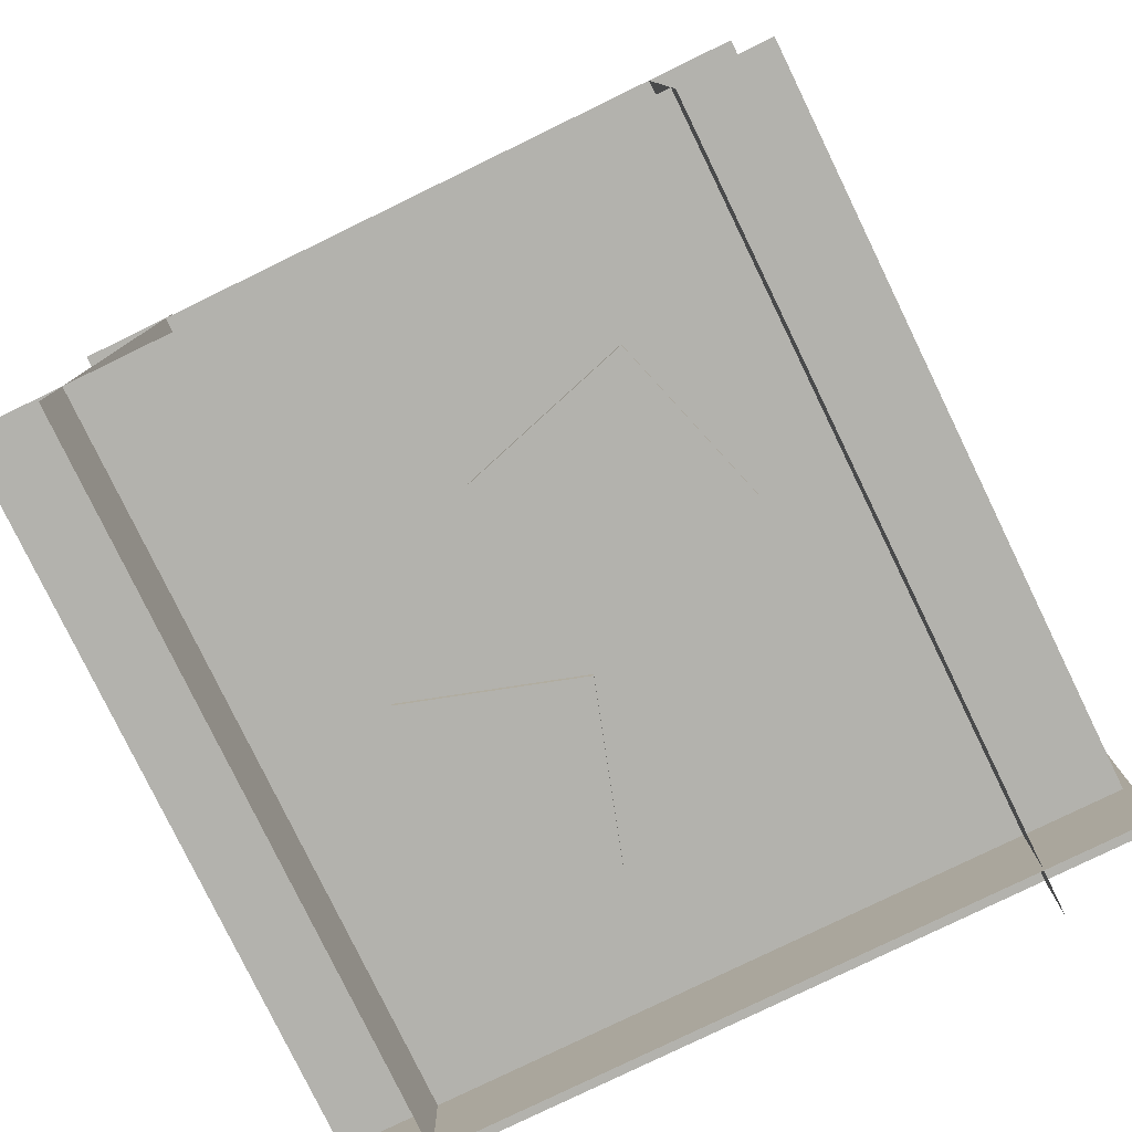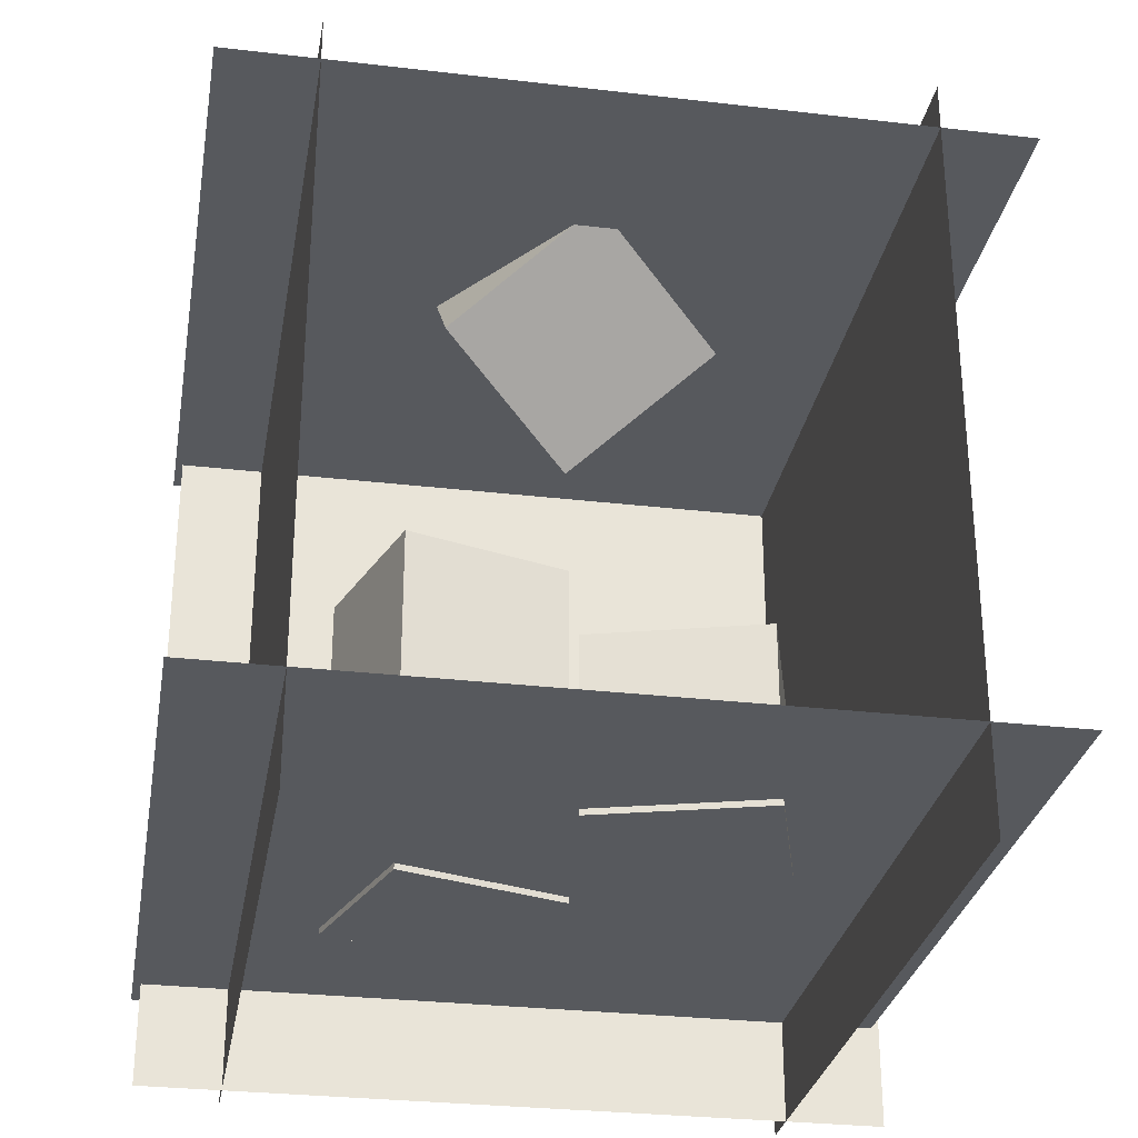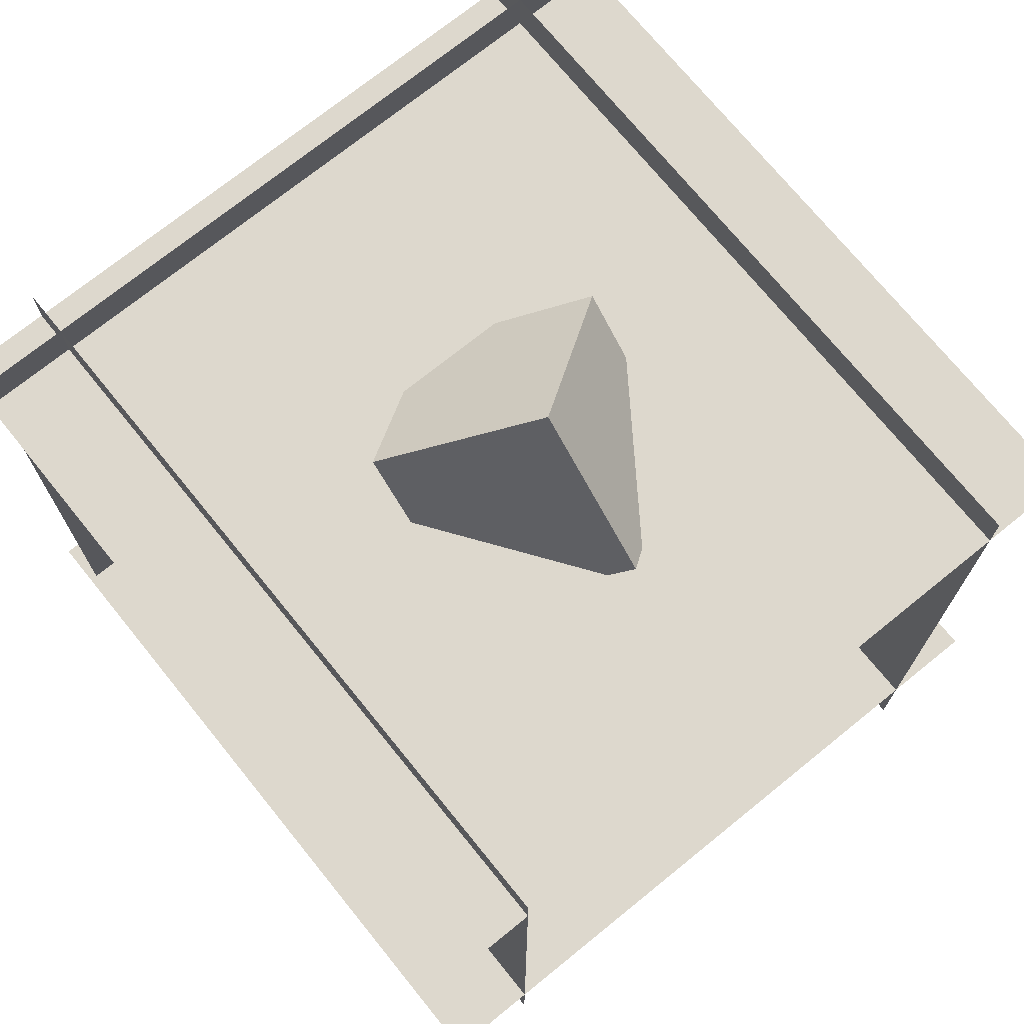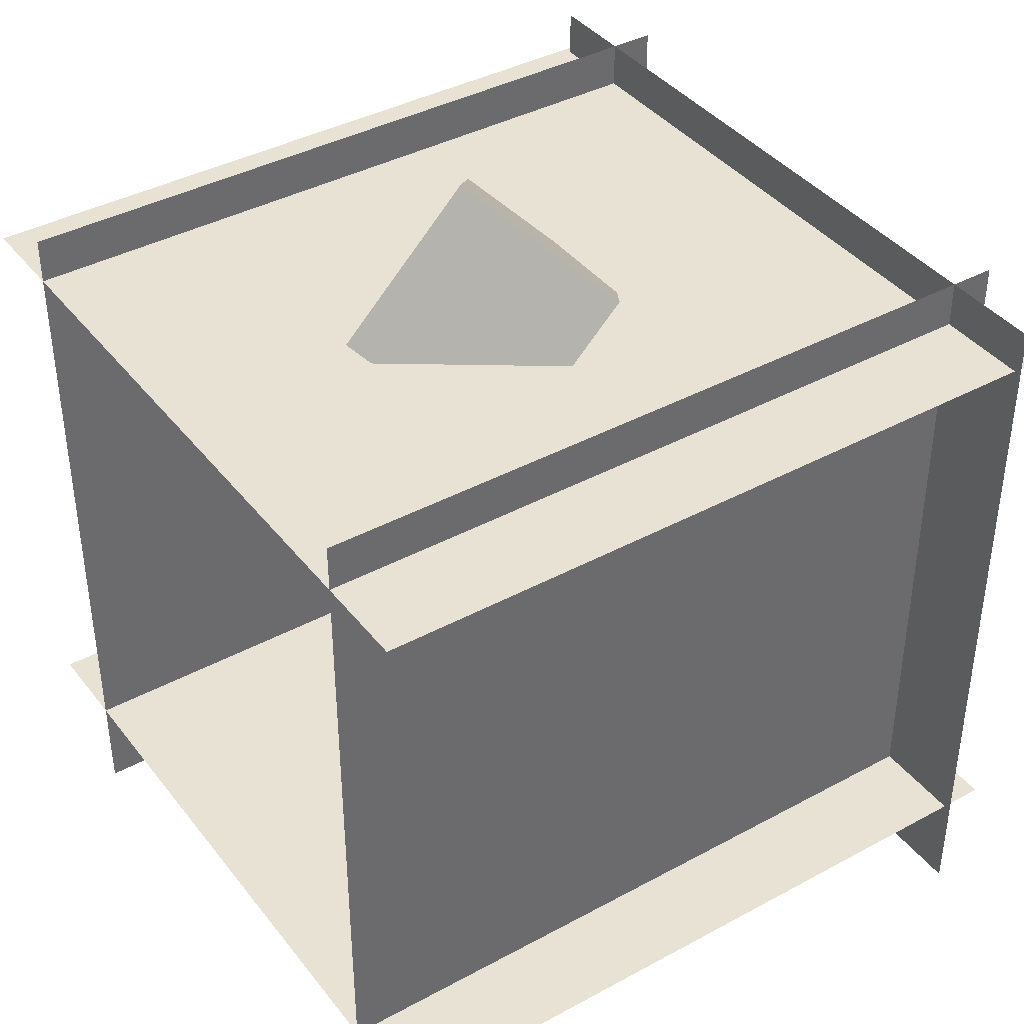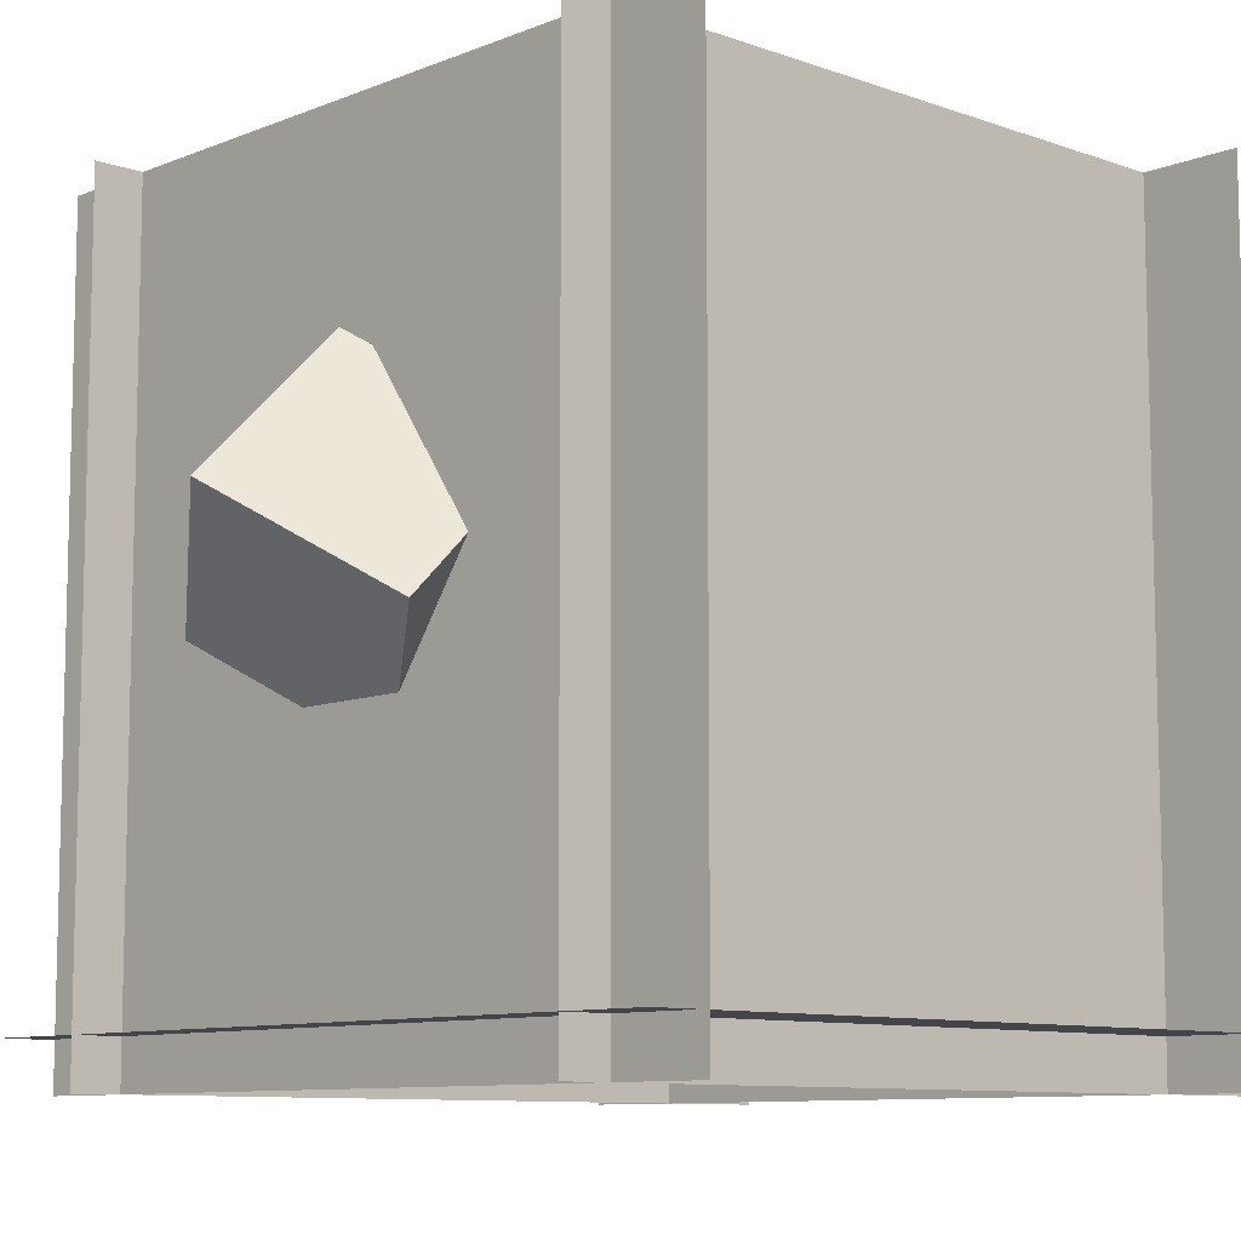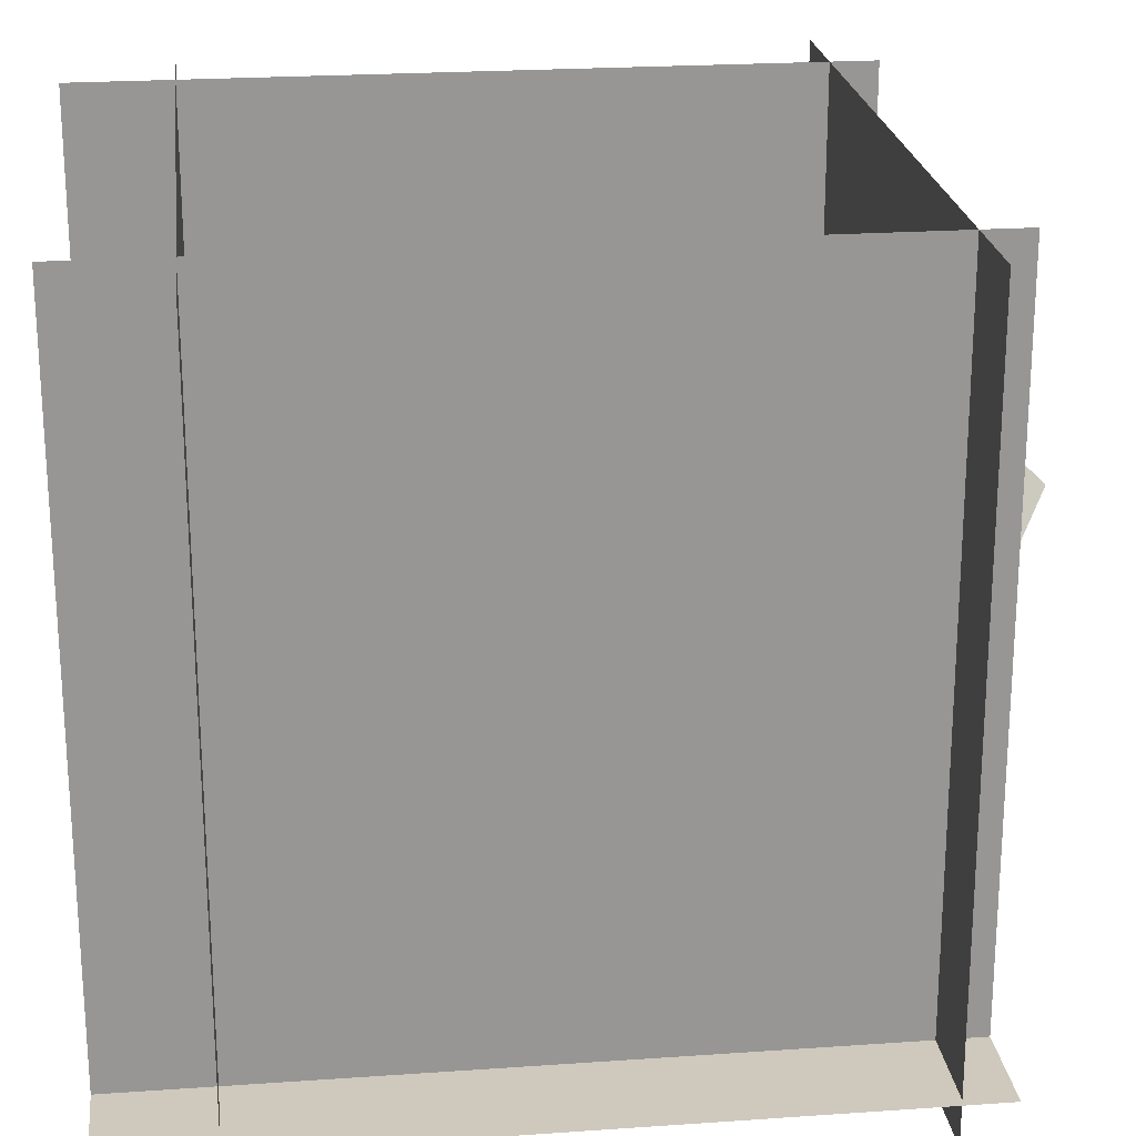
<metadata>
{"format":"obj","ext":"obj","renderer":"f3d","projection":"perspective","resolution":1024,"background":"white","views":[{"elev":-79.4,"azim":25.9,"up":"+Y"},{"elev":-29.4,"azim":-9.8,"up":"+Y"},{"elev":72.3,"azim":-39.0,"up":"+Y"},{"elev":39.7,"azim":56.1,"up":"+Y"},{"elev":-9.3,"azim":-133.3,"up":"+Z"},{"elev":22.4,"azim":83.1,"up":"+Z"}]}
</metadata>
<code>
o objekt
v 2.17 -1.217 -8.747
v 1.638 -3.077 -6.965
v 2.17 -3.077 -8.747
v 0.3876 -1.217 -9.279
v 1.638 -1.217 -6.965
v 0.3876 -3.077 -9.279
v -0.1442 -1.217 -7.497
v -0.1442 -3.077 -7.497
v 0.1137 0.643 -9.561
v -1.663 -3.077 -9.01
v 0.1137 -3.077 -9.561
v -0.4373 0.643 -11.34
v -1.663 0.643 -9.01
v -0.4373 -3.077 -11.34
v -2.214 0.643 -10.79
v -2.214 -3.077 -10.79
v 4.001 3.381 -5.131
v -3.999 3.381 -13.13
v -3.999 3.381 -5.131
v 4.001 3.381 -13.13
v -3.916 -4.119 -12.65
v 4.084 3.881 -12.65
v -3.916 3.881 -12.65
v 4.084 -4.119 -12.65
v 4.001 -3.012 -5.131
v -3.999 -3.012 -13.13
v -3.999 -3.012 -5.131
v 4.001 -3.012 -13.13
v -0.7681 3.098 -8.776
v 0.6971 3.098 -9.959
v 0.6971 3.098 -8.776
v -0.7681 3.098 -9.959
v 3.001 -4.119 -5.131
v 3.001 3.881 -13.13
v 3.001 3.881 -5.131
v 3.001 -4.119 -13.13
v -2.999 -4.119 -5.131
v -2.999 3.881 -13.13
v -2.999 3.881 -5.131
v -2.999 -4.119 -13.13
f 1 2 3
f 4 5 1
f 6 7 4
f 3 8 6
f 5 8 2
f 4 3 6
f 1 5 2
f 4 7 5
f 6 8 7
f 3 2 8
f 5 7 8
f 4 1 3
f 9 10 11
f 12 13 9
f 14 15 12
f 11 16 14
f 13 16 10
f 12 11 14
f 9 13 10
f 12 15 13
f 14 16 15
f 11 10 16
f 13 15 16
f 12 9 11
f 17 18 19
f 17 20 18
f 21 22 23
f 21 24 22
f 25 26 27
f 25 28 26
f 29 30 31
f 29 32 30
f 33 34 35
f 33 36 34
f 37 38 39
f 37 40 38
o Cube_Cube.001
v -1.414 2.542 -8.114
v -1.414 3.956 -9.528
v 0 1.542 -9.114
v -0 2.956 -10.53
v 0 3.542 -7.114
v -0 4.956 -8.528
v 1.414 2.542 -8.114
v 1.414 3.956 -9.528
f 42 43 41
f 44 47 43
f 48 45 47
f 46 41 45
f 47 41 43
f 44 46 48
f 42 44 43
f 44 48 47
f 48 46 45
f 46 42 41
f 47 45 41
f 44 42 46

</code>
